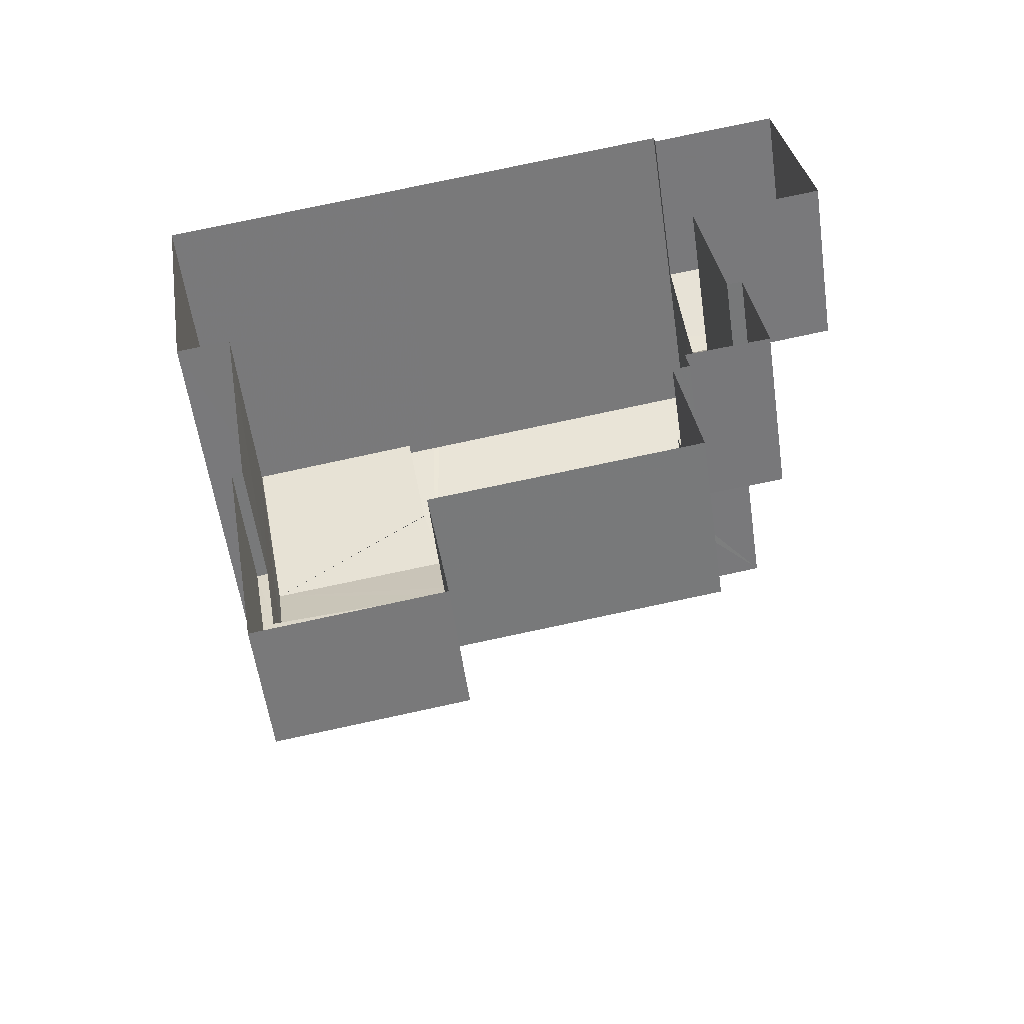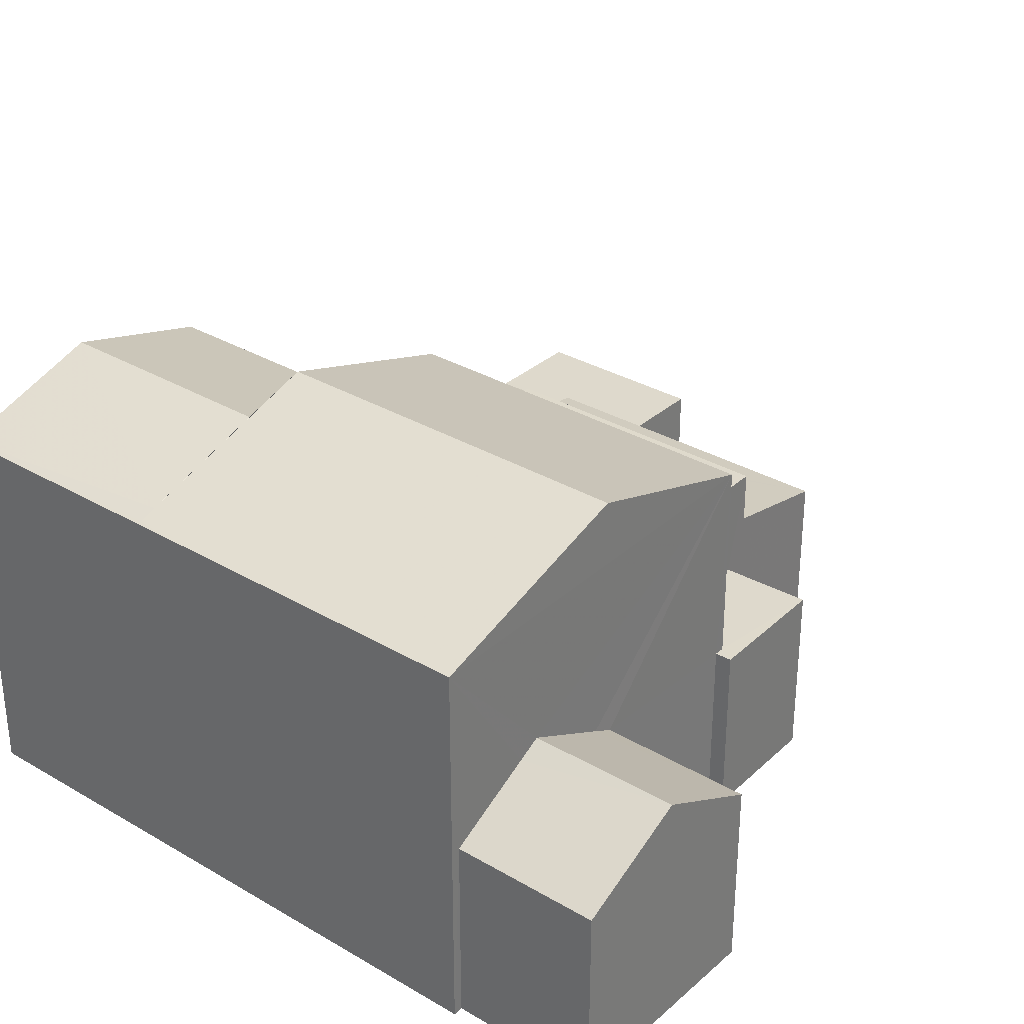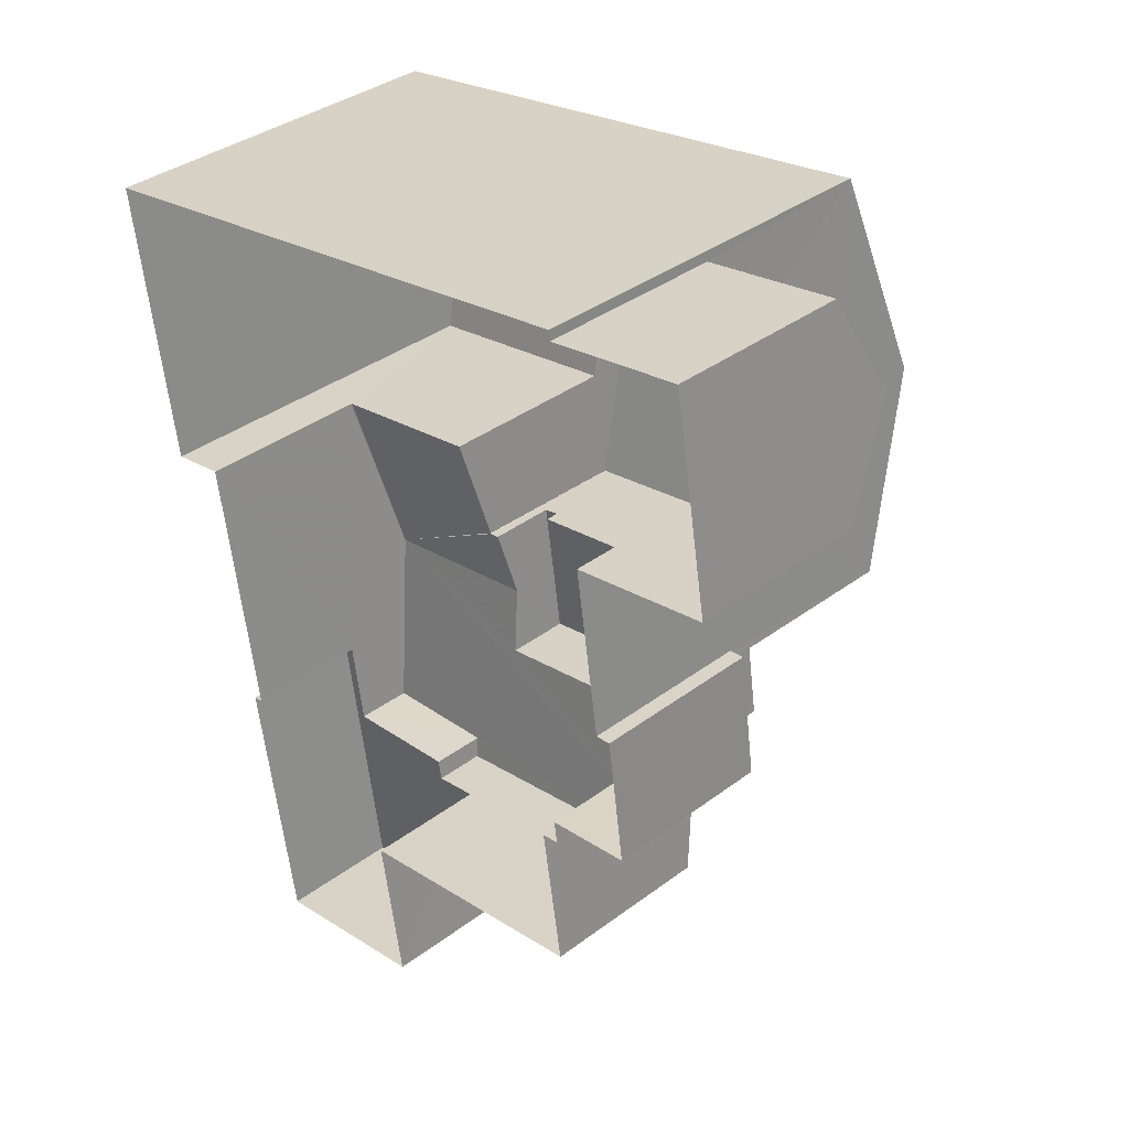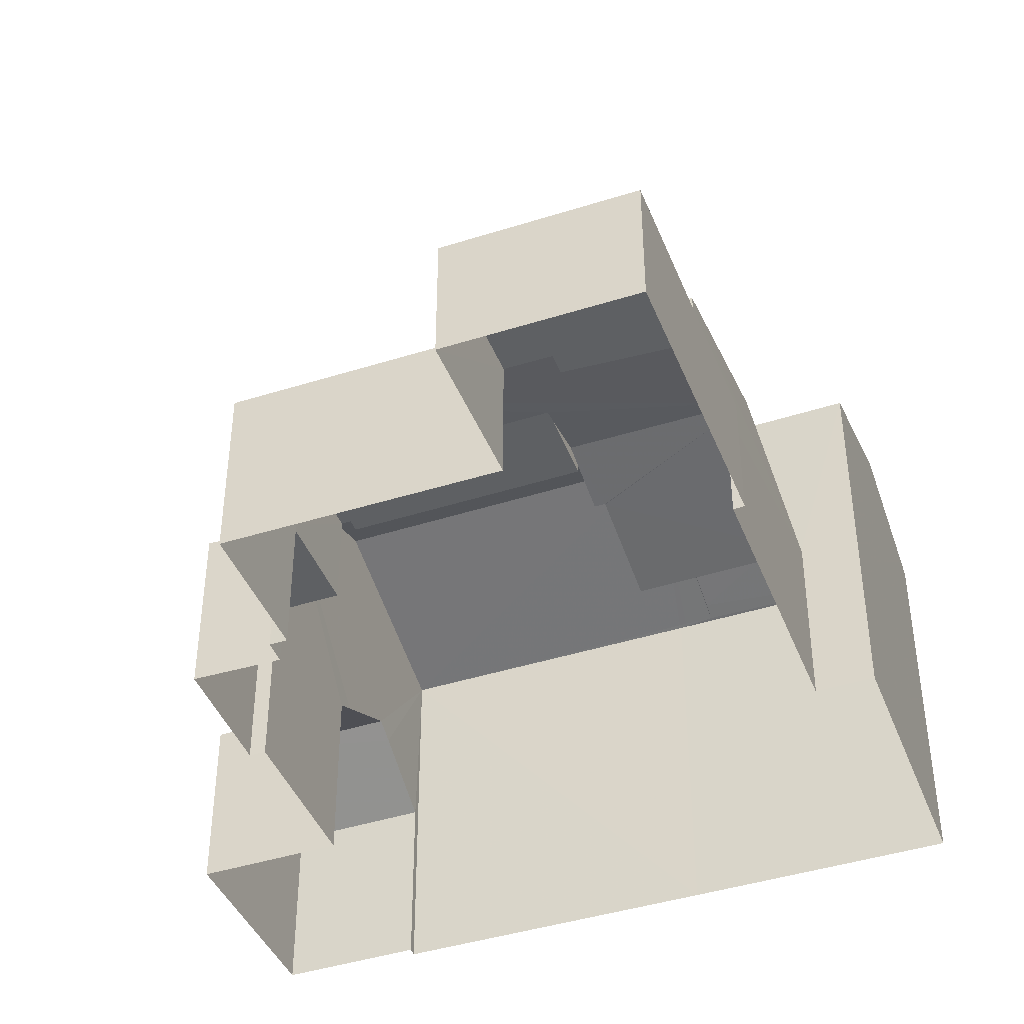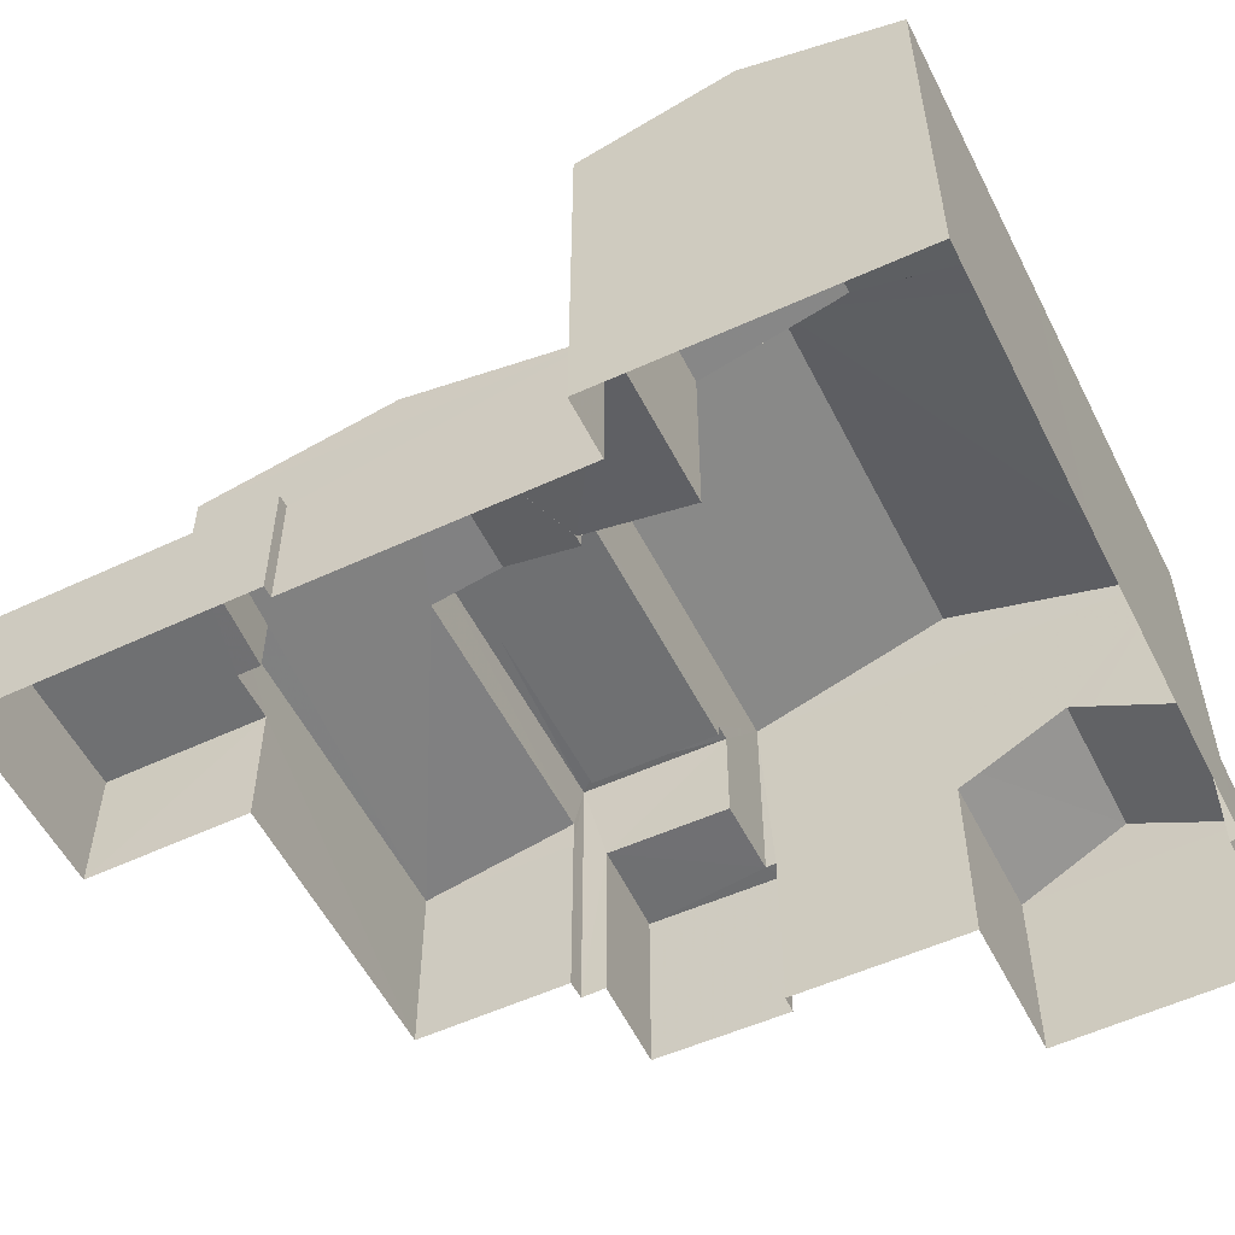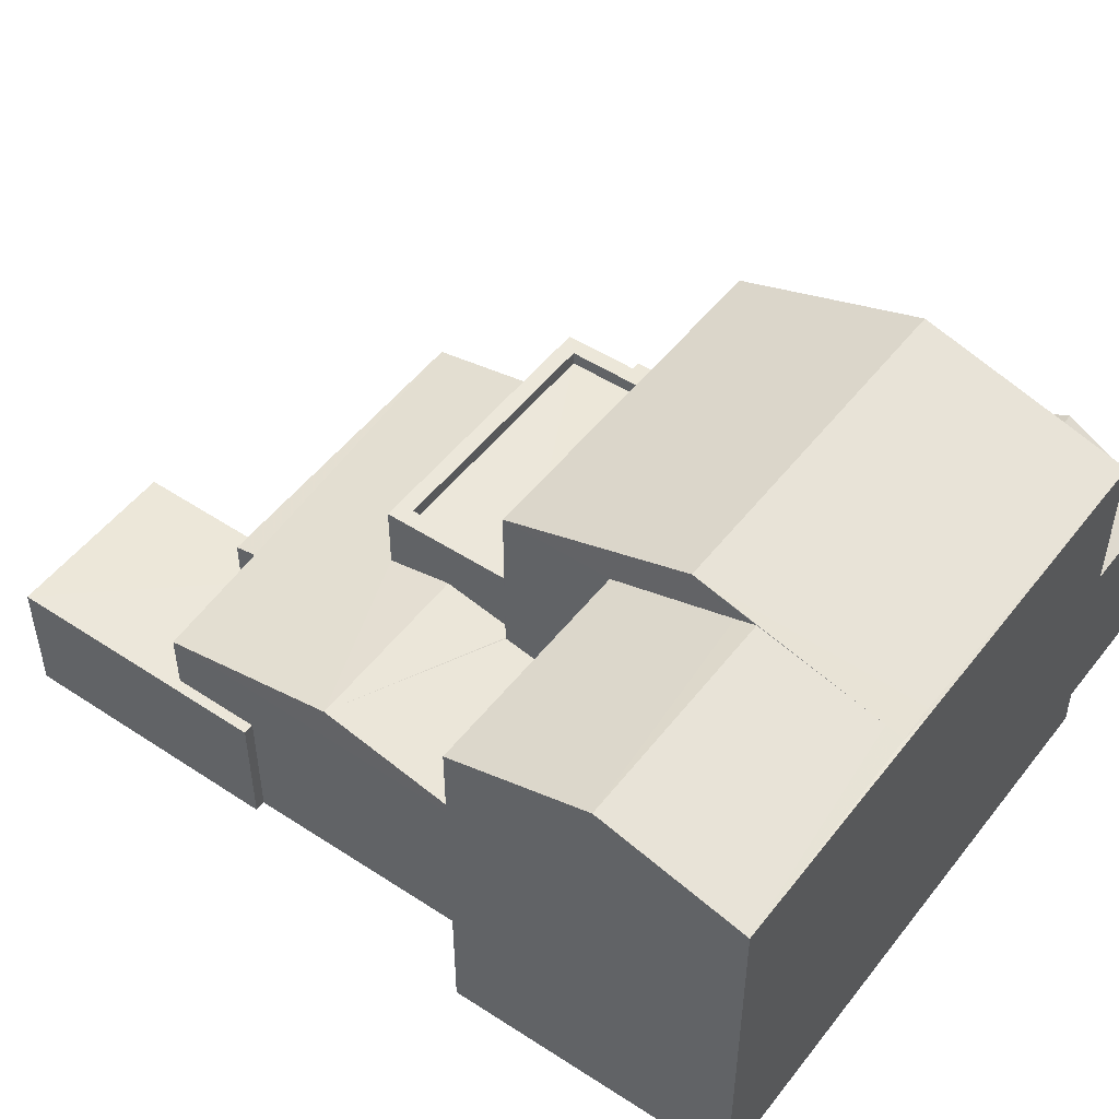
<metadata>
{"format":"obj","ext":"obj","renderer":"f3d","projection":"perspective","resolution":1024,"background":"white","views":[{"elev":-56.1,"azim":-171.9,"up":"+Y"},{"elev":32.1,"azim":-149.9,"up":"+Z"},{"elev":36.7,"azim":-134.1,"up":"+Y"},{"elev":-42.3,"azim":11.7,"up":"+Z"},{"elev":-54.9,"azim":107.2,"up":"+Z"},{"elev":50.3,"azim":117.0,"up":"+Z"}]}
</metadata>
<code>
v -8.937e+04 -9.958e+04 4.901
v -8.937e+04 -9.958e+04 4.901
v -8.937e+04 -9.958e+04 4.901
v -8.937e+04 -9.958e+04 4.901
v -8.936e+04 -9.958e+04 4.901
v -8.937e+04 -9.957e+04 4.901
v -8.937e+04 -9.956e+04 4.901
v -8.937e+04 -9.957e+04 4.901
v -8.937e+04 -9.957e+04 4.901
v -8.937e+04 -9.957e+04 4.901
v -8.937e+04 -9.957e+04 4.901
v -8.937e+04 -9.957e+04 4.901
v -8.937e+04 -9.958e+04 4.901
v -8.936e+04 -9.958e+04 4.9
v -8.936e+04 -9.958e+04 4.9
v -8.936e+04 -9.957e+04 4.9
v -8.936e+04 -9.957e+04 4.9
v -8.936e+04 -9.957e+04 4.9
v -8.937e+04 -9.957e+04 4.901
v -8.937e+04 -9.957e+04 4.9
v -8.937e+04 -9.957e+04 4.9
v -8.937e+04 -9.957e+04 4.901
v -8.937e+04 -9.957e+04 11.63
v -8.937e+04 -9.957e+04 12.78
v -8.937e+04 -9.957e+04 12.78
v -8.937e+04 -9.957e+04 9.612
v -8.937e+04 -9.957e+04 9.613
v -8.937e+04 -9.958e+04 9.612
v -8.937e+04 -9.957e+04 9.613
v -8.936e+04 -9.957e+04 11.65
v -8.936e+04 -9.957e+04 11.63
v -8.937e+04 -9.957e+04 11.63
v -8.936e+04 -9.957e+04 12.42
v -8.936e+04 -9.957e+04 11.74
v -8.937e+04 -9.957e+04 11.65
v -8.936e+04 -9.958e+04 8.907
v -8.937e+04 -9.958e+04 8.143
v -8.937e+04 -9.958e+04 8.222
v -8.937e+04 -9.958e+04 8.663
v -8.937e+04 -9.958e+04 8.671
v -8.937e+04 -9.957e+04 8.907
v -8.937e+04 -9.957e+04 9.051
v -8.937e+04 -9.956e+04 8.253
v -8.937e+04 -9.957e+04 9.258
v -8.937e+04 -9.957e+04 9.257
v -8.937e+04 -9.957e+04 8.252
v -8.936e+04 -9.958e+04 8.252
v -8.937e+04 -9.957e+04 12.3
v -8.937e+04 -9.957e+04 11.63
v -8.936e+04 -9.957e+04 11.63
v -8.937e+04 -9.957e+04 11.63
v -8.937e+04 -9.957e+04 11.63
v -8.937e+04 -9.957e+04 8.615
v -8.937e+04 -9.957e+04 8.615
v -8.937e+04 -9.957e+04 8.613
v -8.936e+04 -9.958e+04 7.187
v -8.936e+04 -9.958e+04 7.187
v -8.936e+04 -9.958e+04 7.187
v -8.936e+04 -9.958e+04 7.187
v -8.937e+04 -9.958e+04 7.188
v -8.937e+04 -9.958e+04 7.188
v -8.937e+04 -9.958e+04 7.188
v -8.937e+04 -9.958e+04 7.187
v -8.937e+04 -9.957e+04 8.449
v -8.937e+04 -9.957e+04 12.42
v -8.937e+04 -9.957e+04 9.863
v -8.937e+04 -9.957e+04 9.863
v -8.937e+04 -9.957e+04 9.863
v -8.937e+04 -9.958e+04 9.863
v -8.937e+04 -9.957e+04 9.862
v -8.937e+04 -9.958e+04 9.862
v -8.937e+04 -9.957e+04 9.862
v -8.937e+04 -9.958e+04 9.862
v -8.937e+04 -9.958e+04 8.143
v -8.937e+04 -9.957e+04 11.65
v -8.937e+04 -9.957e+04 8.058
v -8.937e+04 -9.957e+04 8.058
v -8.937e+04 -9.957e+04 8.058
v -8.937e+04 -9.957e+04 8.058
v -8.937e+04 -9.957e+04 8.058
v -8.937e+04 -9.957e+04 8.058
v -8.936e+04 -9.957e+04 8.145
v -8.936e+04 -9.957e+04 8.172
v -8.937e+04 -9.957e+04 8.166
v -8.937e+04 -9.957e+04 8.253
v -8.937e+04 -9.957e+04 8.253
v -8.937e+04 -9.958e+04 8.143
v -8.937e+04 -9.957e+04 11.63
f 1 2 3
f 4 1 5
f 6 7 8
f 9 10 11
f 12 9 11
f 13 12 3
f 14 15 5
f 16 17 18
f 19 6 8
f 20 21 17
f 8 22 20
f 16 11 19
f 3 16 14
f 3 14 1
f 14 5 1
f 16 12 11
f 3 12 16
f 20 17 16
f 19 8 20
f 20 16 19
f 23 24 25
f 26 27 28
f 26 29 27
f 30 31 32
f 33 31 34
f 35 30 32
f 34 31 30
f 36 37 38
f 36 39 37
f 37 39 40
f 41 39 36
f 42 43 44
f 45 42 44
f 46 43 42
f 47 36 38
f 48 49 50
f 51 24 52
f 36 53 41
f 41 53 54
f 55 53 36
f 56 57 58
f 56 58 59
f 59 60 61
f 61 60 62
f 63 60 58
f 58 60 59
f 64 45 44
f 48 33 65
f 48 50 33
f 66 67 68
f 67 69 68
f 70 71 72
f 72 71 73
f 71 69 73
f 68 69 71
f 38 37 74
f 75 35 32
f 76 77 78
f 79 78 80
f 80 78 81
f 78 77 81
f 34 65 33
f 36 47 82
f 83 36 82
f 55 83 84
f 55 36 83
f 51 25 24
f 64 44 85
f 86 64 85
f 40 87 37
f 23 75 88
f 35 25 30
f 25 75 23
f 35 75 25
f 67 80 69
f 69 80 13
f 67 79 80
f 13 80 12
f 70 28 71
f 70 26 28
f 24 23 52
f 43 7 6
f 85 43 6
f 81 77 10
f 9 81 10
f 86 85 6
f 19 86 6
f 57 56 15
f 14 57 15
f 20 32 21
f 20 88 32
f 50 18 17
f 31 50 17
f 49 25 51
f 34 30 25
f 49 48 25
f 65 34 25
f 48 65 25
f 66 68 27
f 29 66 27
f 3 87 13
f 39 73 40
f 87 40 69
f 13 87 69
f 40 73 69
f 60 74 62
f 1 62 2
f 2 62 37
f 62 74 37
f 3 2 37
f 87 3 37
f 58 47 38
f 63 58 38
f 62 4 61
f 62 1 4
f 53 55 51
f 55 84 49
f 51 55 49
f 59 4 5
f 59 61 4
f 53 51 72
f 54 53 72
f 67 78 79
f 51 52 66
f 52 78 67
f 26 66 29
f 66 52 67
f 72 51 70
f 66 26 70
f 51 66 70
f 75 32 88
f 44 43 85
f 39 41 73
f 73 41 72
f 41 54 72
f 12 81 9
f 12 80 81
f 15 59 5
f 15 56 59
f 11 10 77
f 76 11 77
f 18 82 16
f 84 83 49
f 83 18 50
f 83 82 18
f 83 50 49
f 63 38 74
f 60 63 74
f 78 52 76
f 19 11 76
f 45 52 23
f 8 46 22
f 22 46 23
f 86 52 64
f 19 76 86
f 64 52 45
f 42 45 23
f 46 42 23
f 76 52 86
f 47 57 82
f 82 57 16
f 47 58 57
f 16 57 14
f 23 20 22
f 23 88 20
f 32 17 21
f 32 31 17
f 71 28 27
f 68 71 27
f 33 50 31
f 8 7 43
f 46 8 43

</code>
